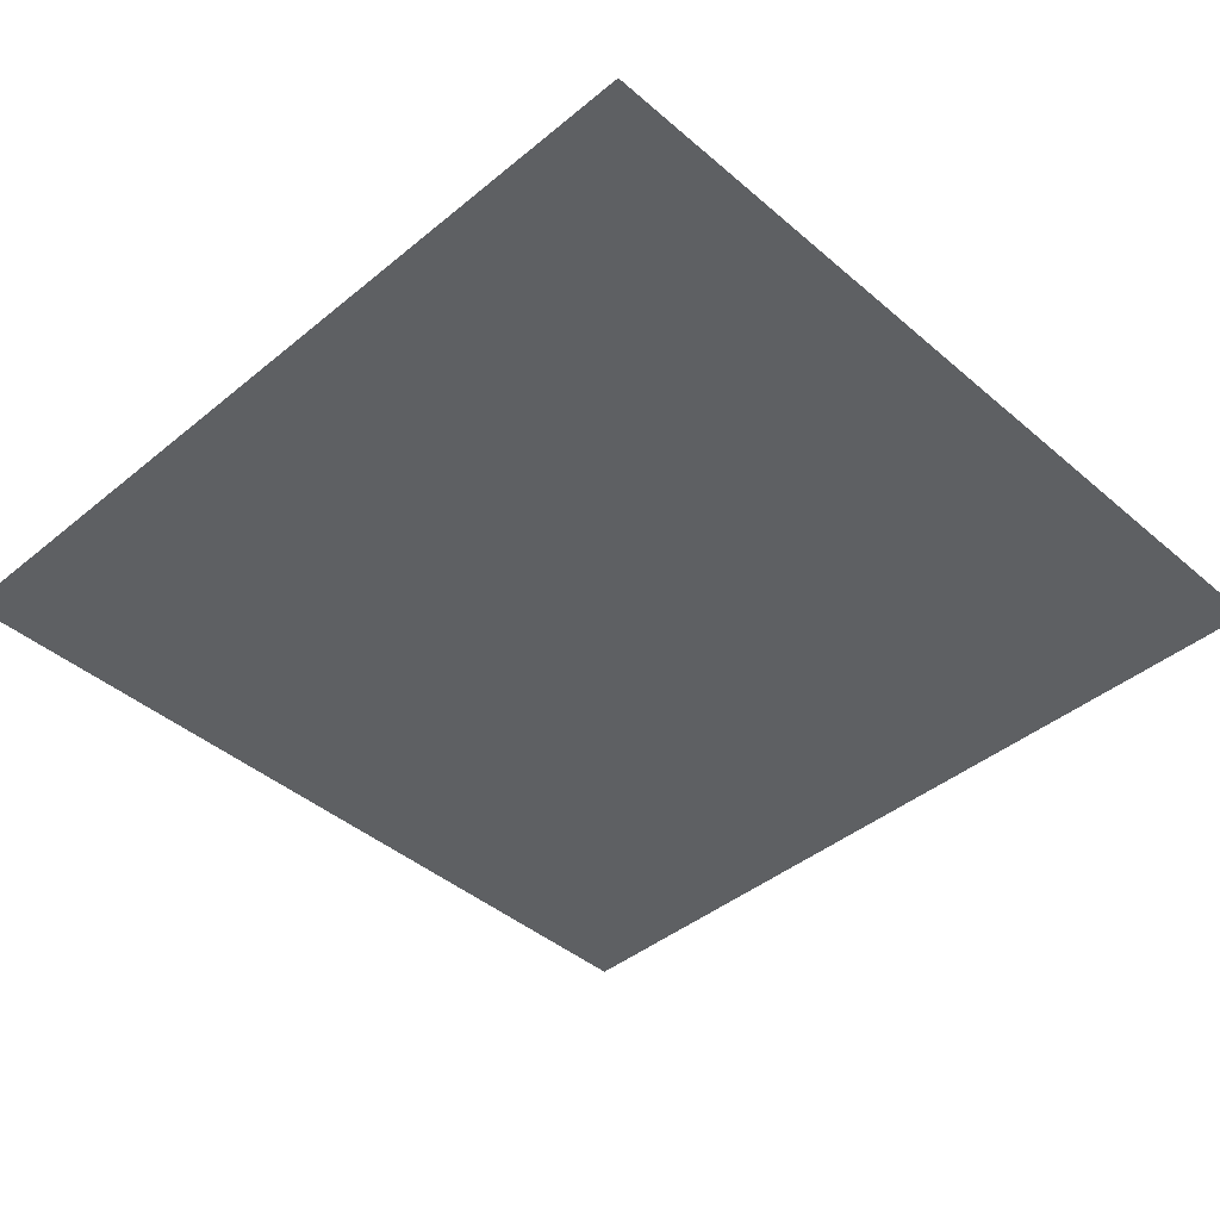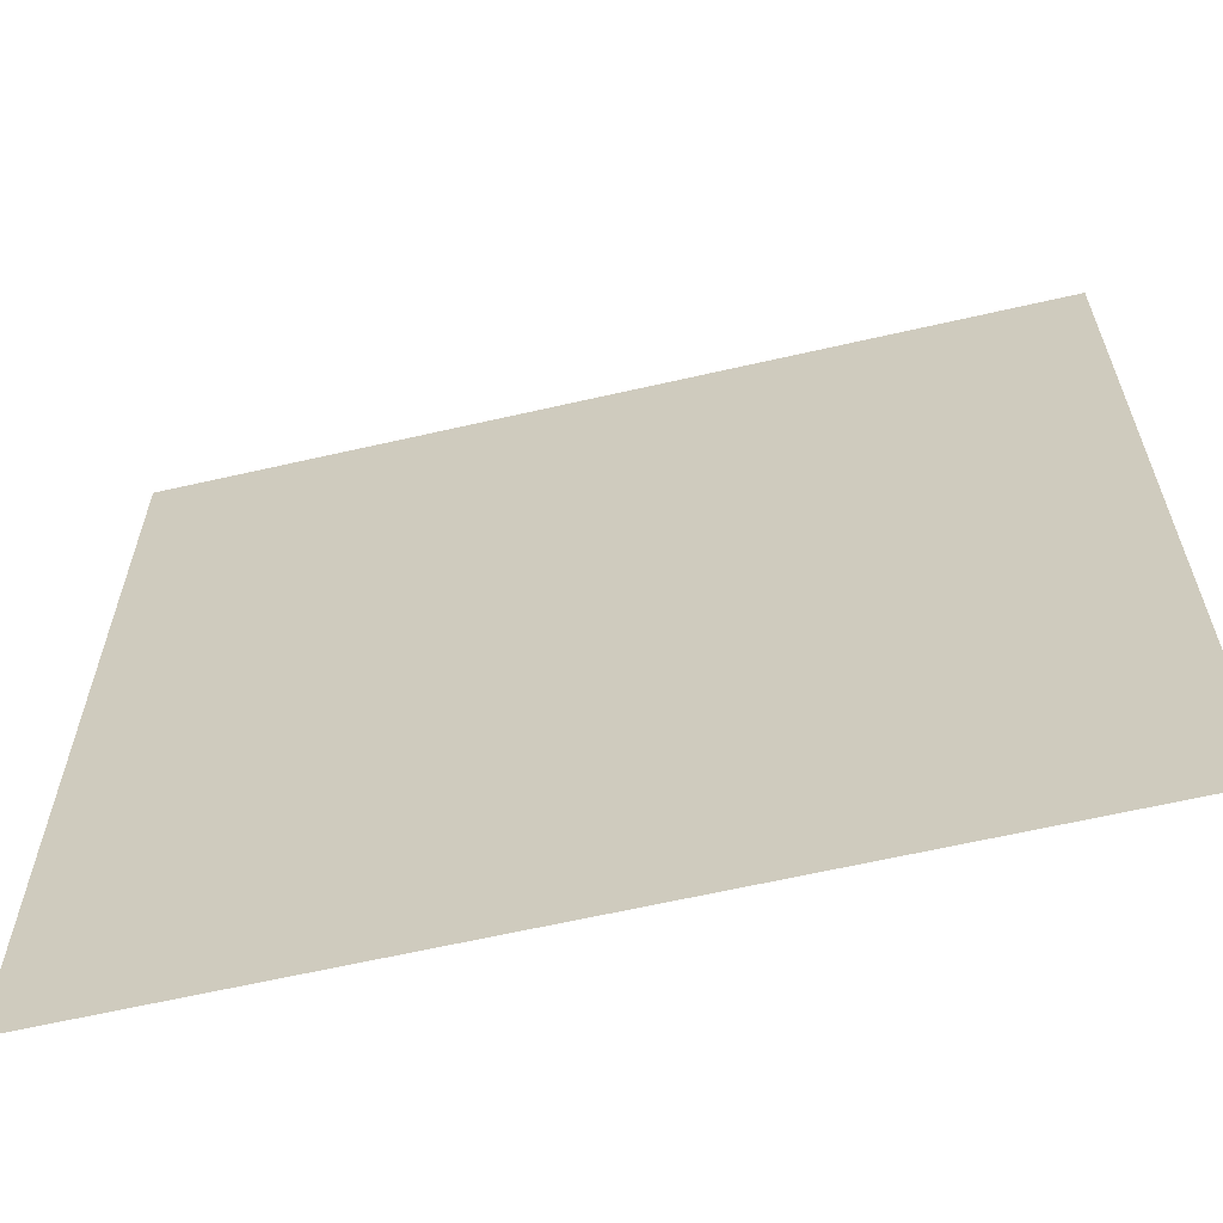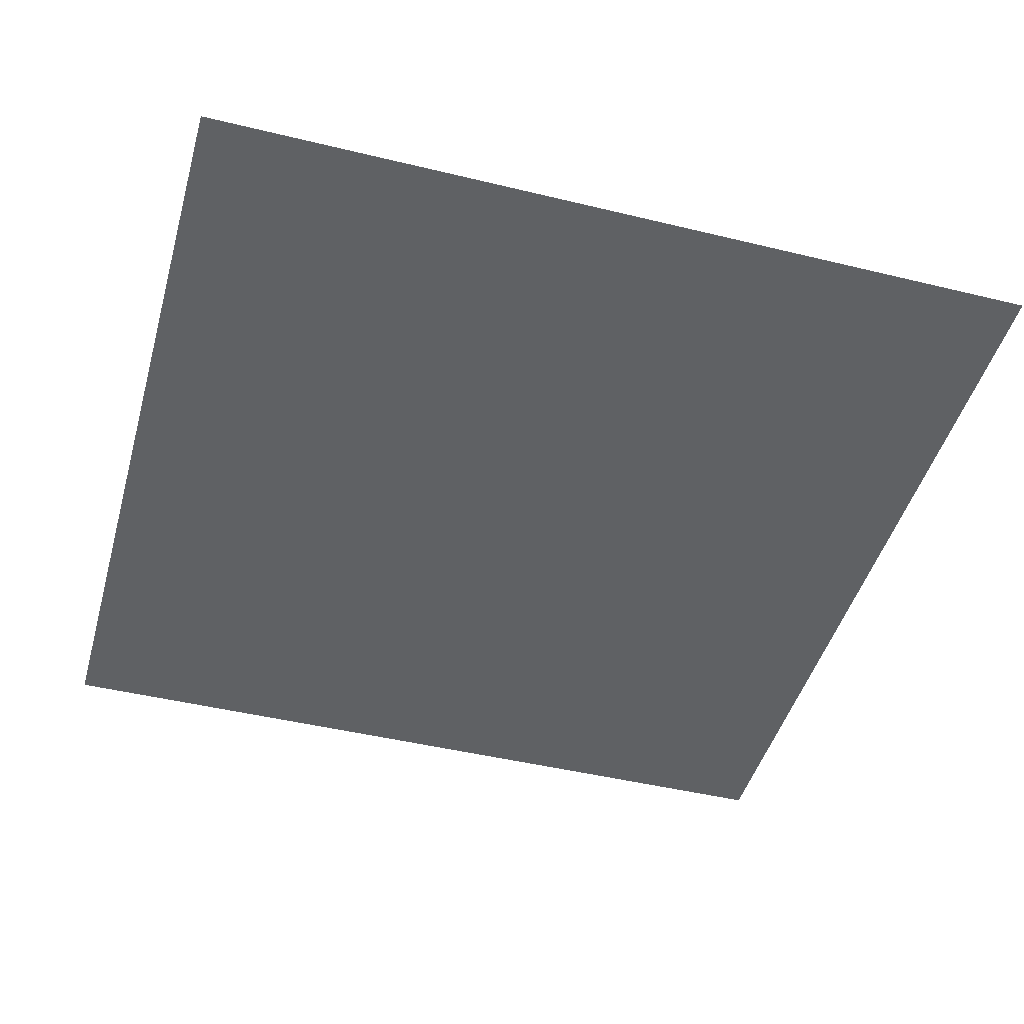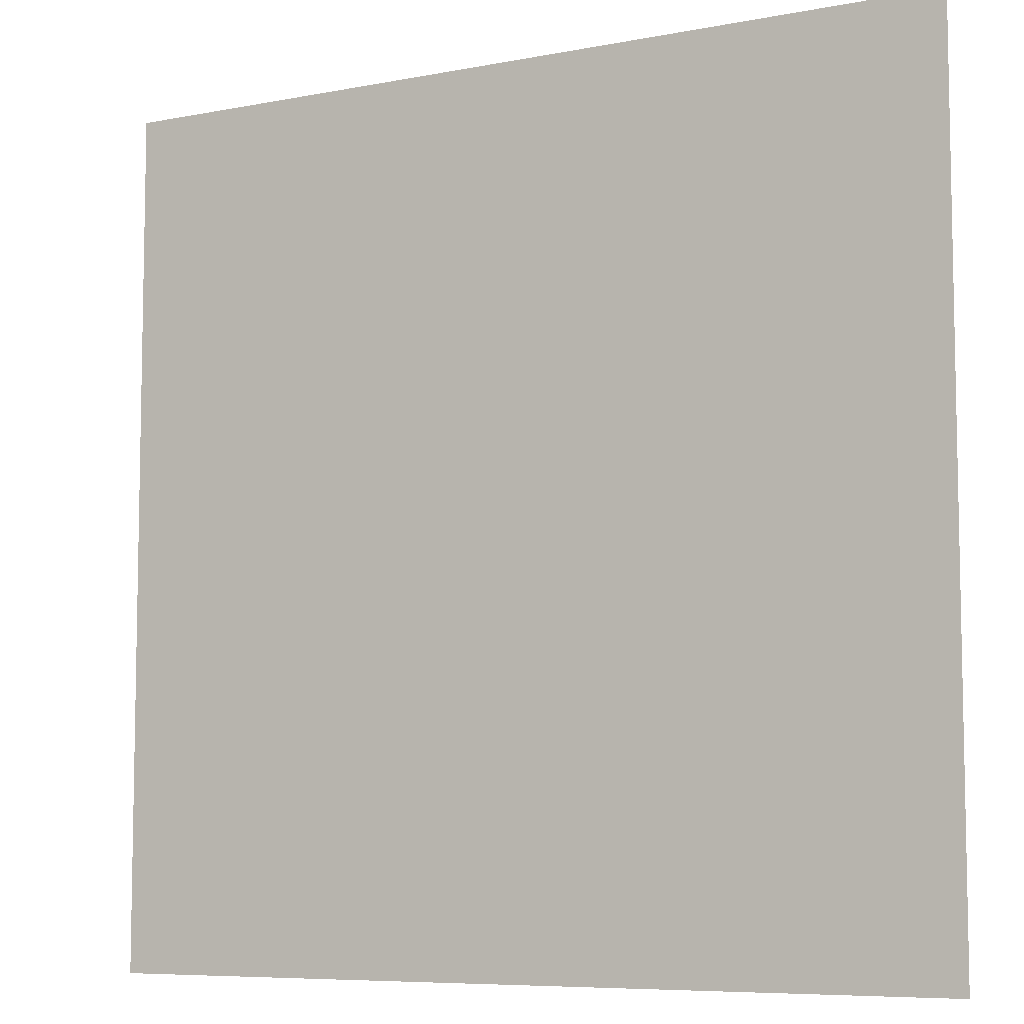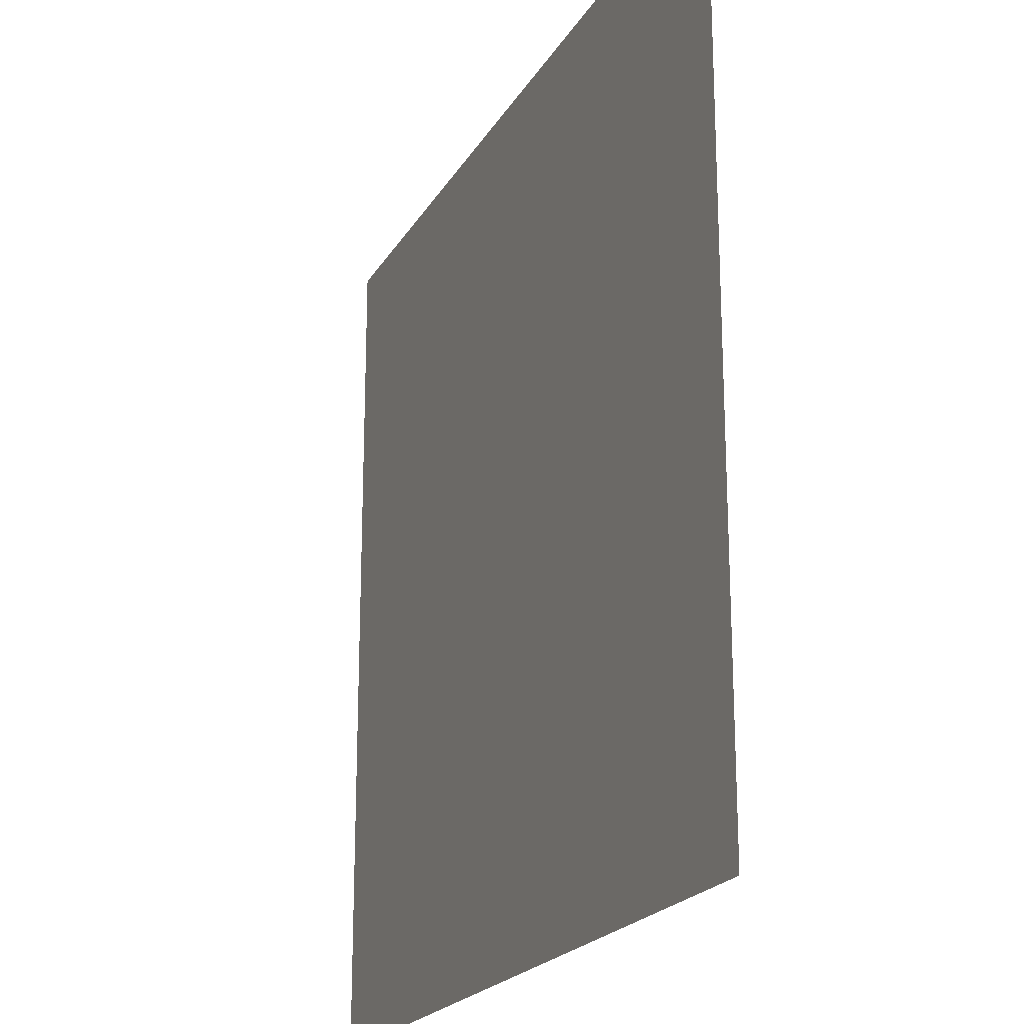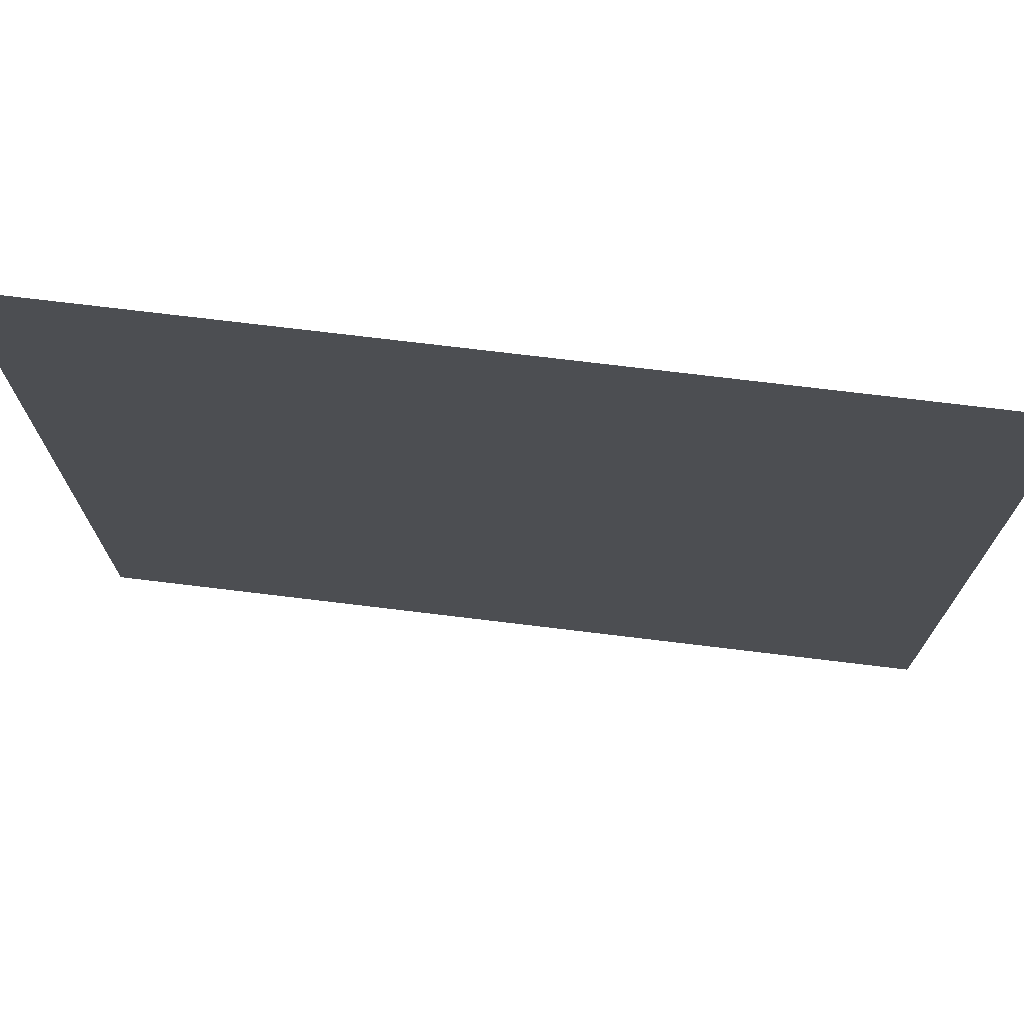
<metadata>
{"format":"obj","ext":"obj","renderer":"f3d","projection":"perspective","resolution":1024,"background":"white","views":[{"elev":-42.6,"azim":-135.6,"up":"+Y"},{"elev":-63.0,"azim":13.1,"up":"+Z"},{"elev":-45.8,"azim":-15.6,"up":"+Y"},{"elev":-7.4,"azim":29.2,"up":"+Z"},{"elev":-20.8,"azim":-112.3,"up":"+Z"},{"elev":73.7,"azim":-173.1,"up":"+Z"}]}
</metadata>
<code>
v 2.5 0 -2.5
v 2.5 0 2.5
v -2.5 0 2.5
v -2.5 0 -2.5
g Floor_Carpet_Grey_1128_60
f 1 3 2
f 1 4 3

</code>
